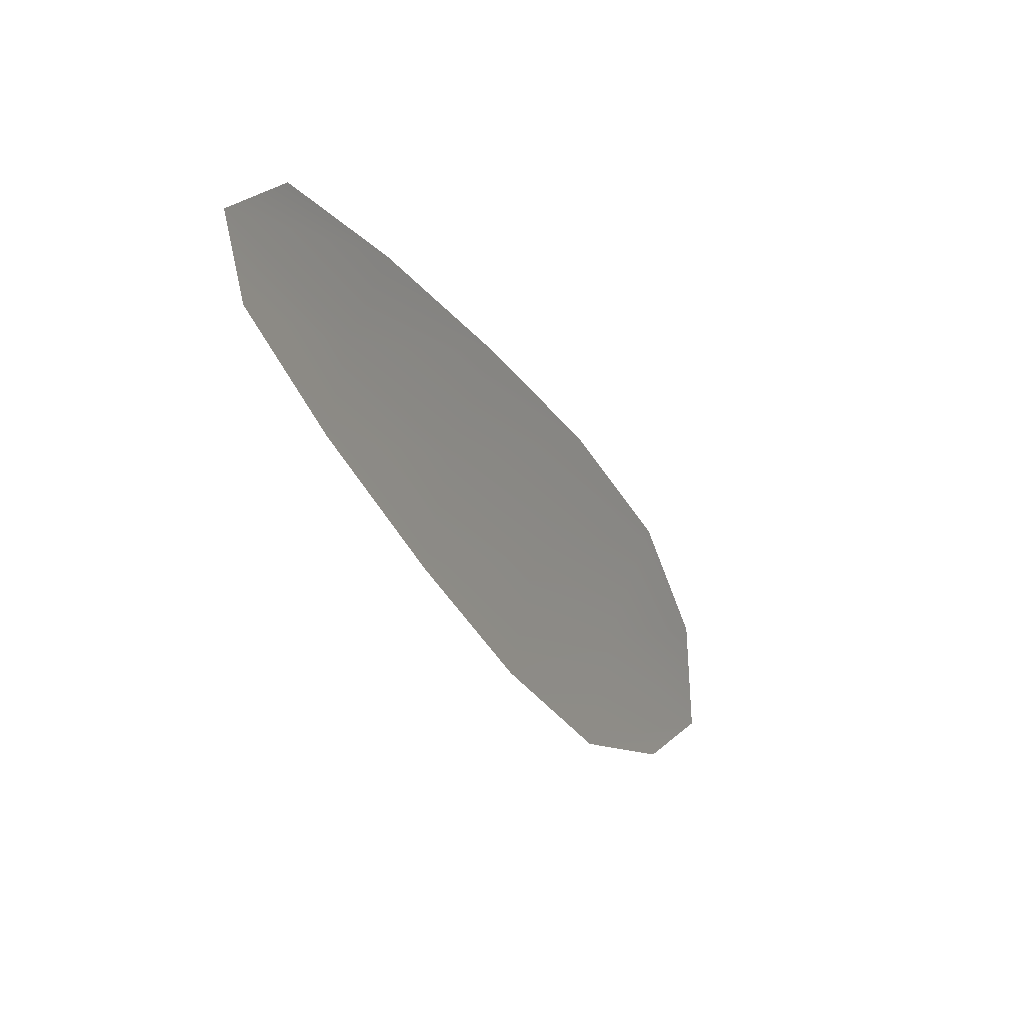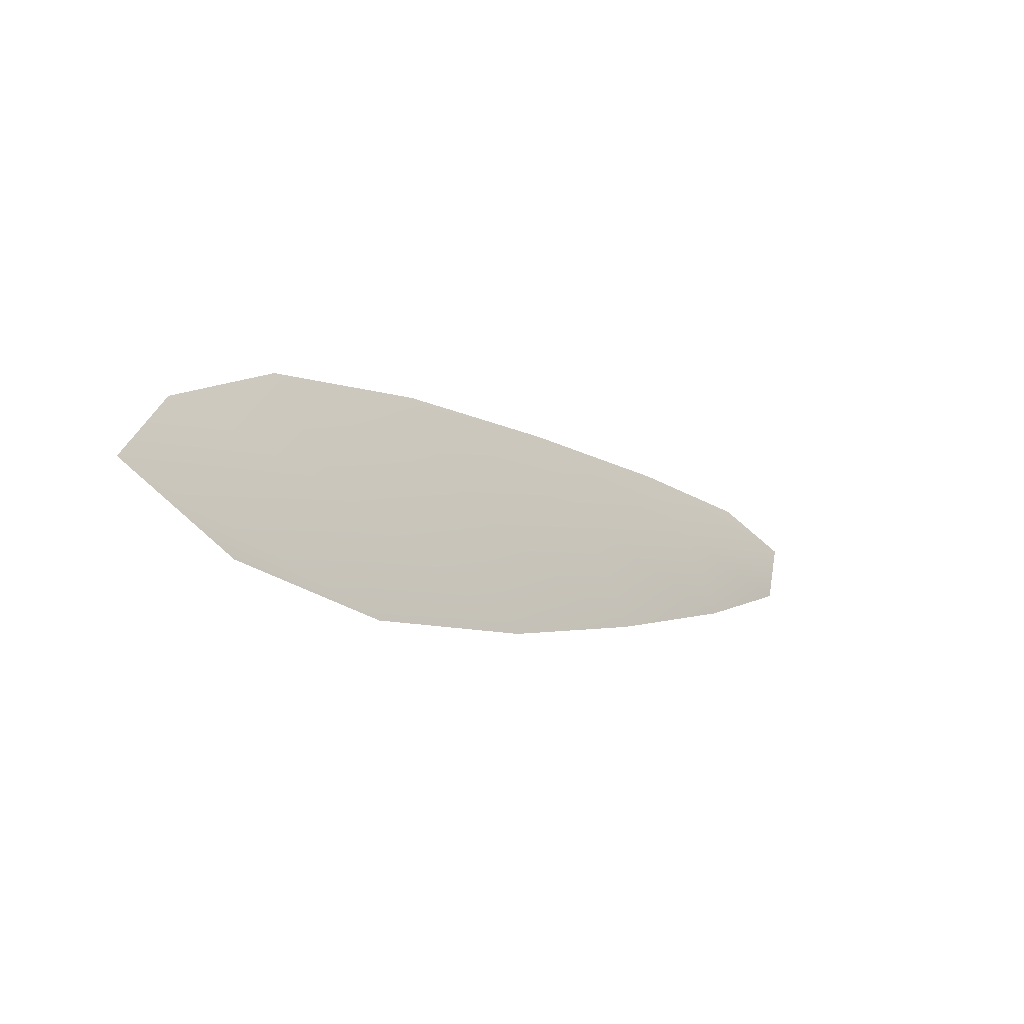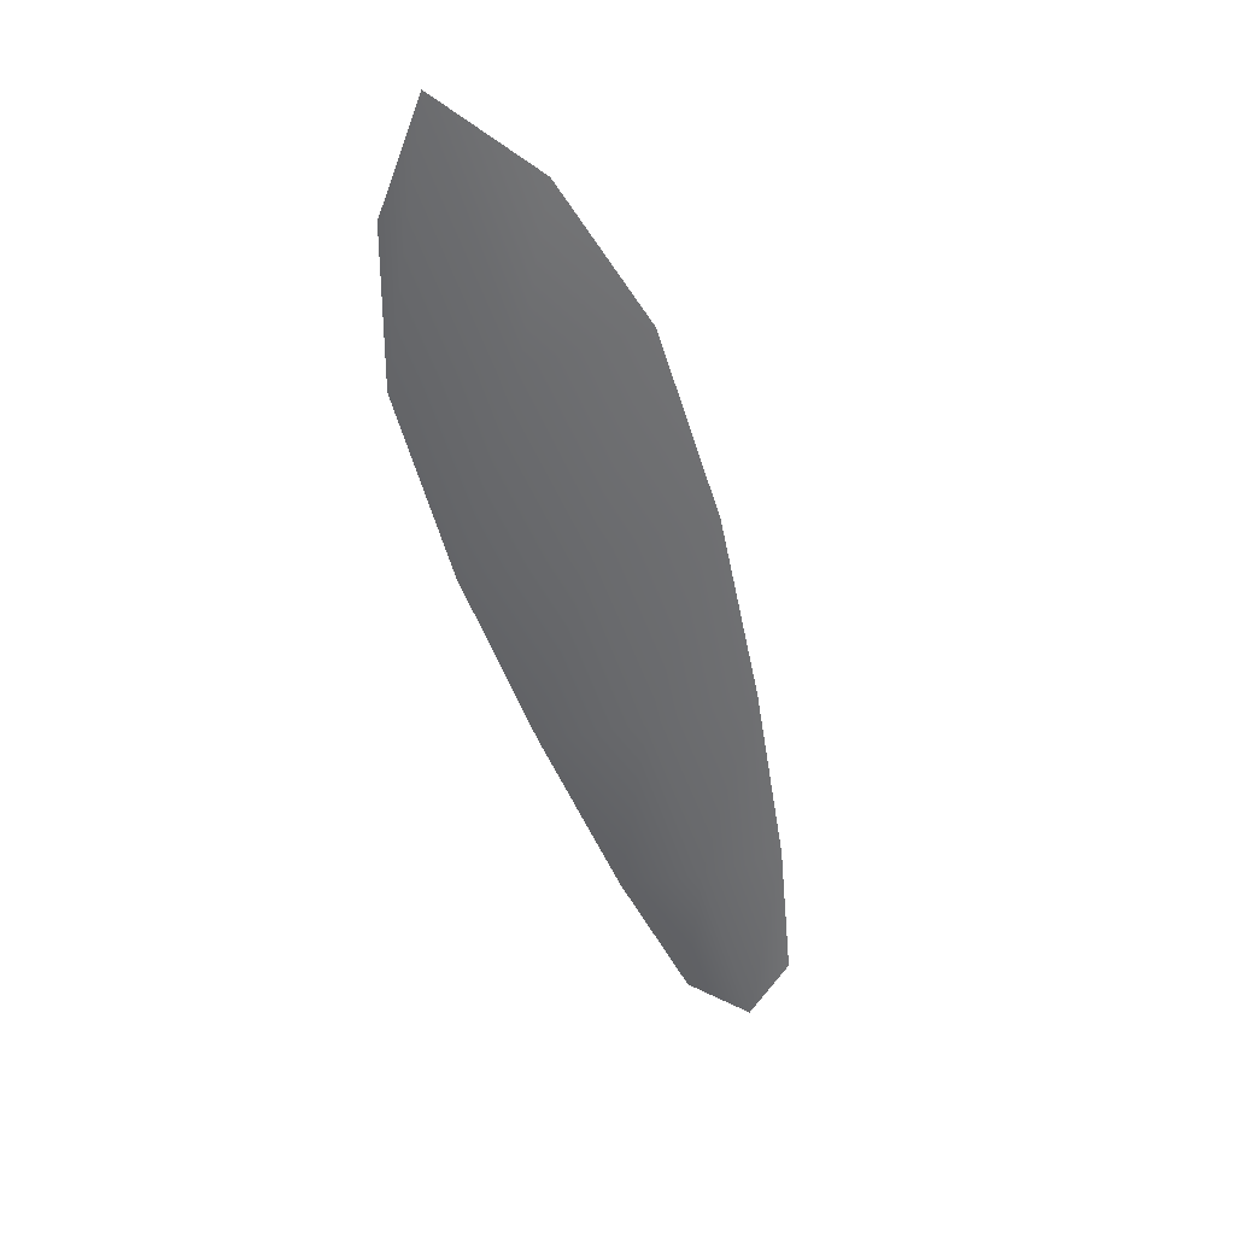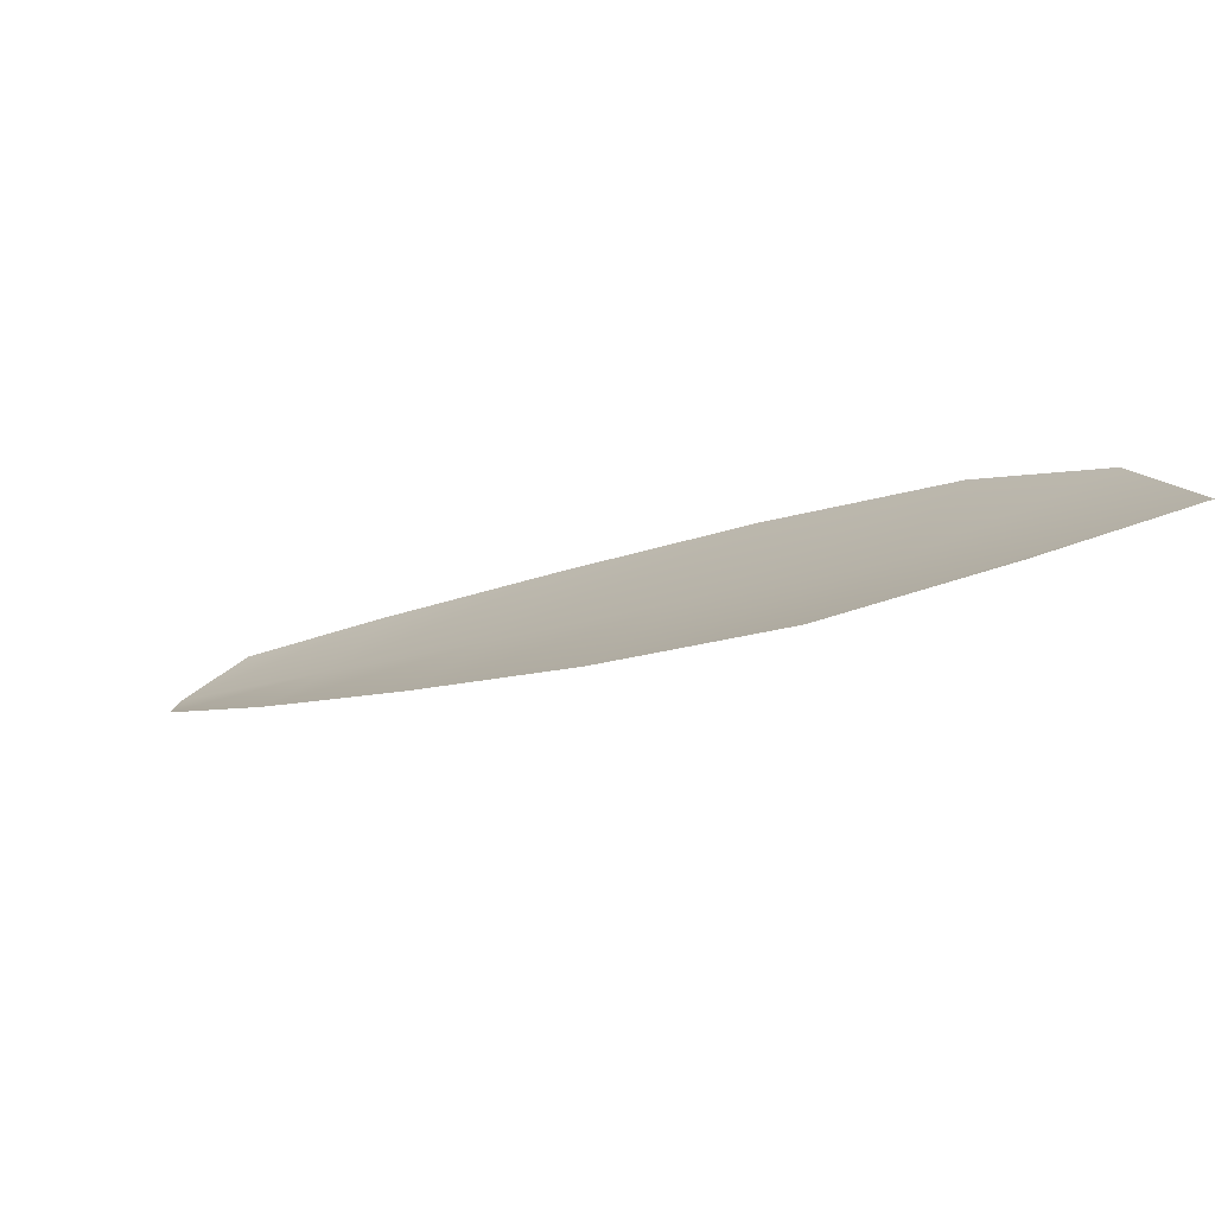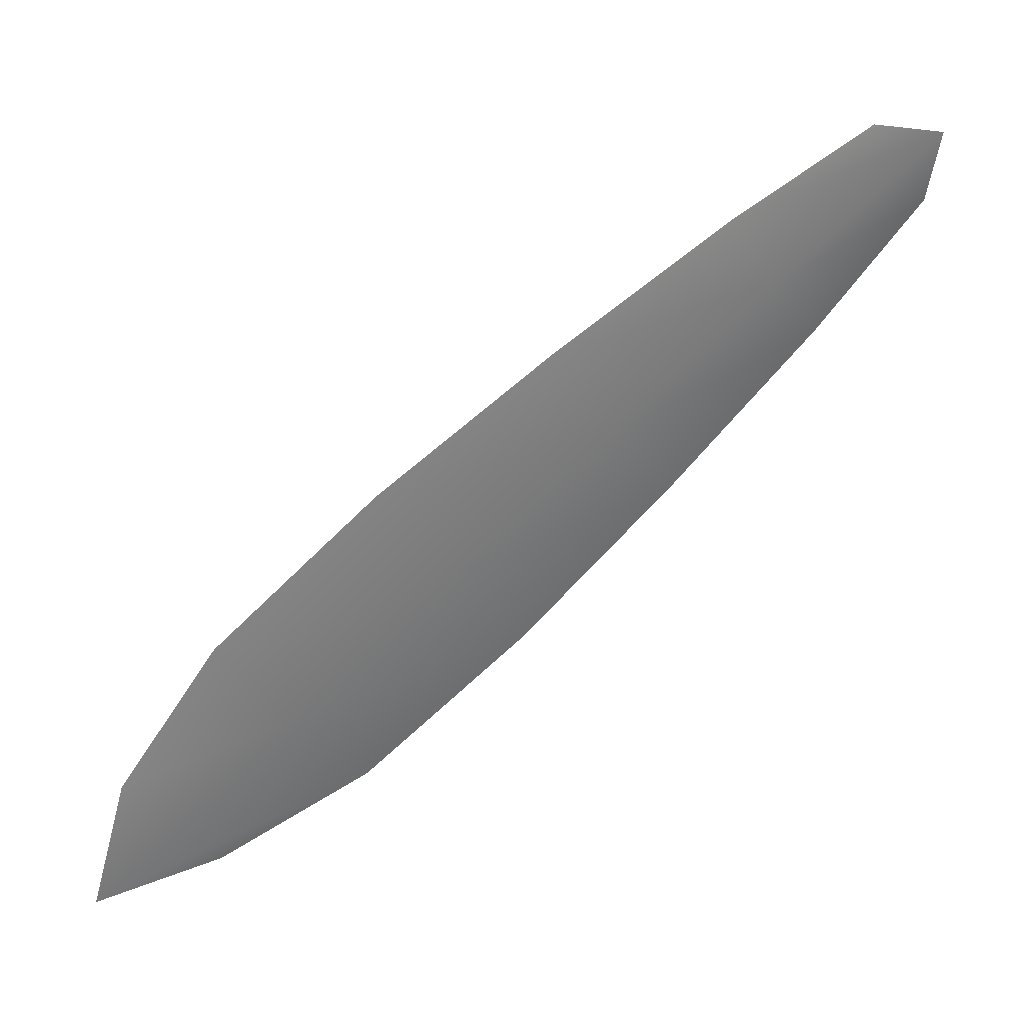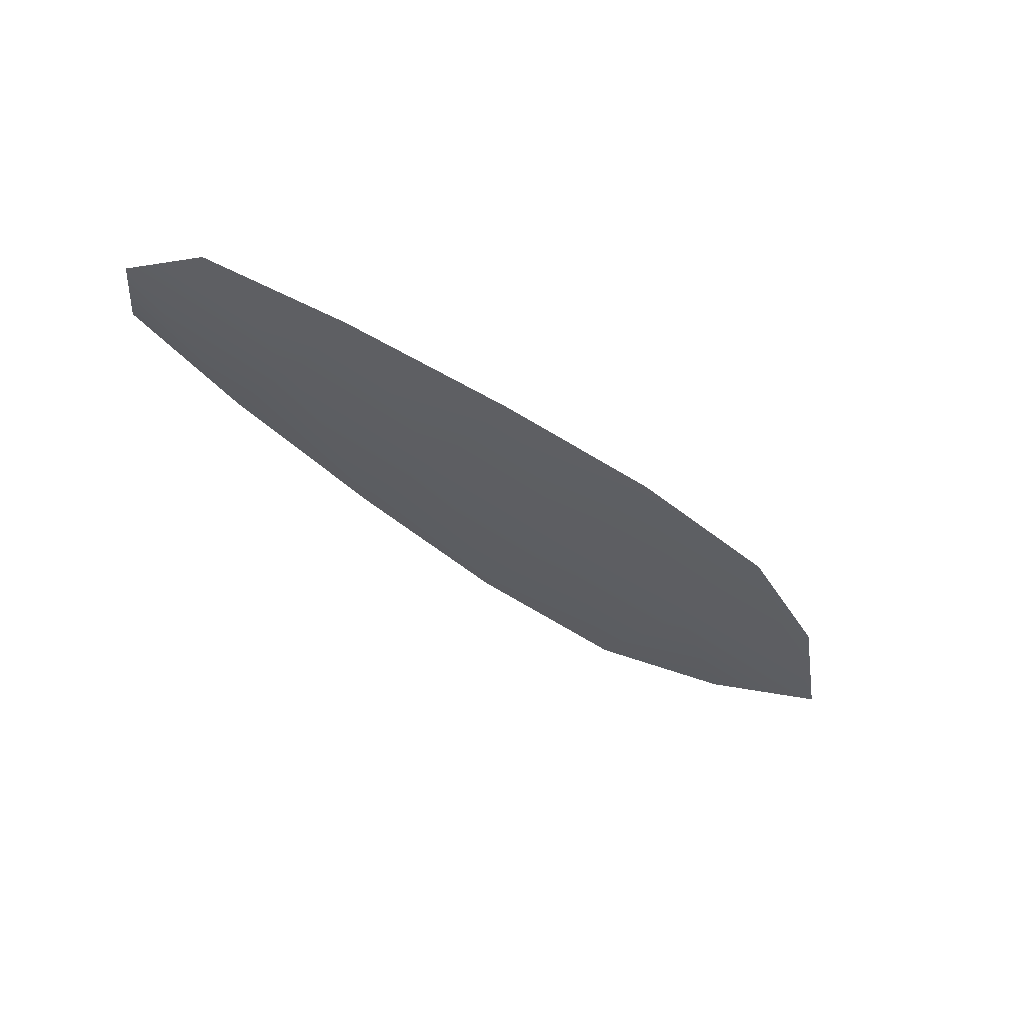
<metadata>
{"format":"obj","ext":"obj","renderer":"f3d","projection":"perspective","resolution":1024,"background":"white","views":[{"elev":12.1,"azim":-61.3,"up":"+Y"},{"elev":-50.7,"azim":132.6,"up":"+Y"},{"elev":-53.4,"azim":69.4,"up":"+Z"},{"elev":-73.4,"azim":23.9,"up":"+Y"},{"elev":32.4,"azim":156.5,"up":"+Y"},{"elev":-37.8,"azim":-82.3,"up":"+Z"}]}
</metadata>
<code>
o feather_flight_secondary_040
v 0.2115 0.1413 0.0277
v 0.2088 0.1376 0.02778
v 0.2435 0.1187 0.02781
v 0.2398 0.1137 0.02792
v 0.2085 0.1406 0.0273
v 0.2452 0.1136 0.02745
v 0.2176 0.1384 0.0277
v 0.2252 0.1341 0.02771
v 0.2325 0.1295 0.02772
v 0.2393 0.1242 0.02775
v 0.2333 0.116 0.02793
v 0.2262 0.121 0.02791
v 0.2197 0.1267 0.02787
v 0.2133 0.1326 0.02782
v 0.2155 0.1355 0.02732
v 0.2224 0.1304 0.02735
v 0.2294 0.1253 0.02738
v 0.2363 0.1201 0.02741
f 18 10 3 6
f 11 18 6 4
f 5 1 7 15
f 15 7 8 16
f 16 8 9 17
f 17 9 10 18
f 2 5 15 14
f 14 15 16 13
f 13 16 17 12
f 12 17 18 11

</code>
